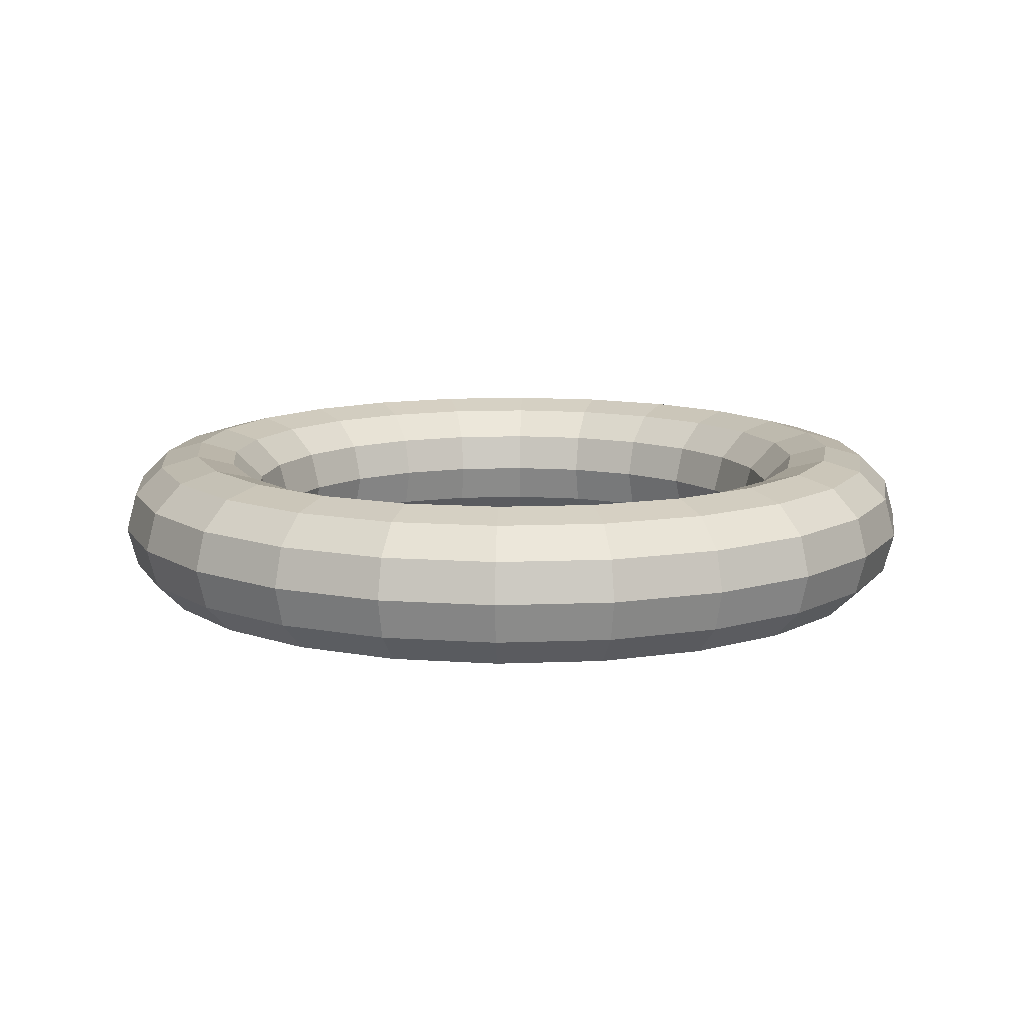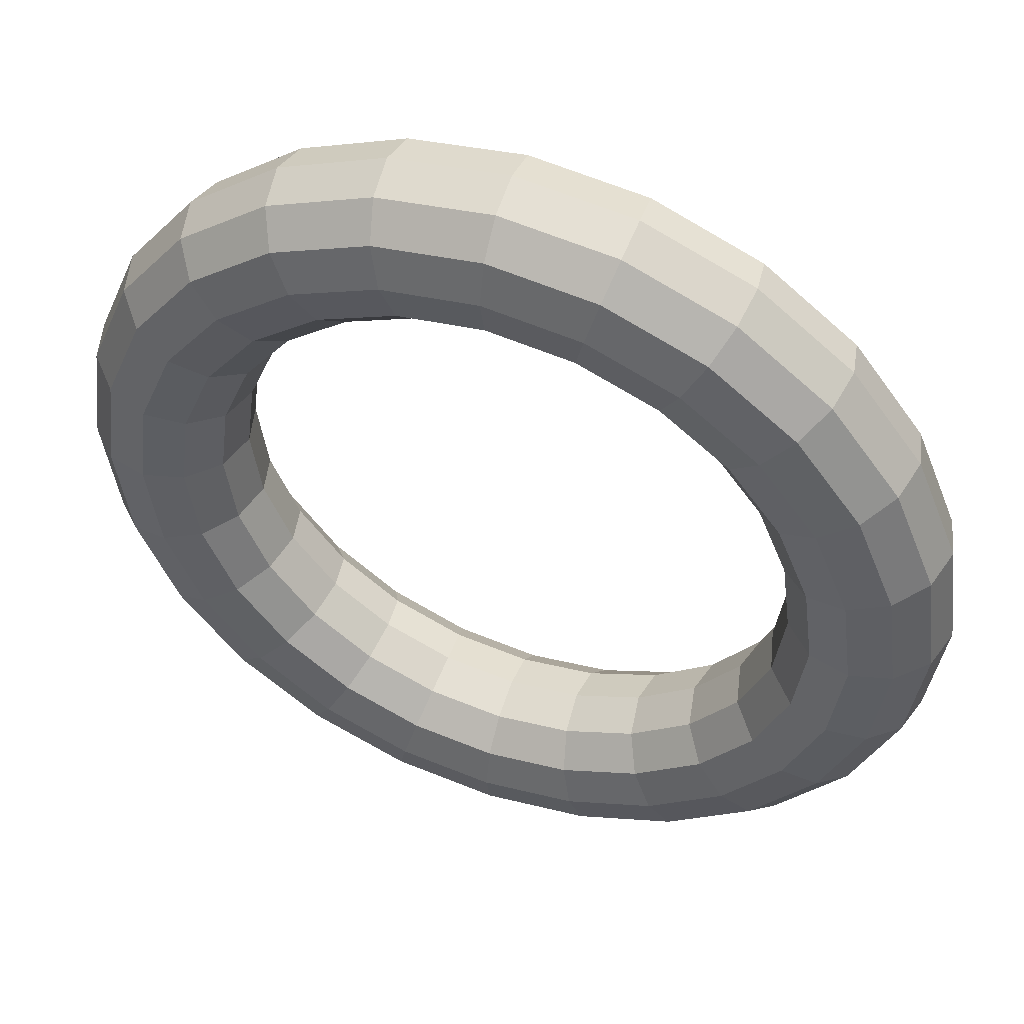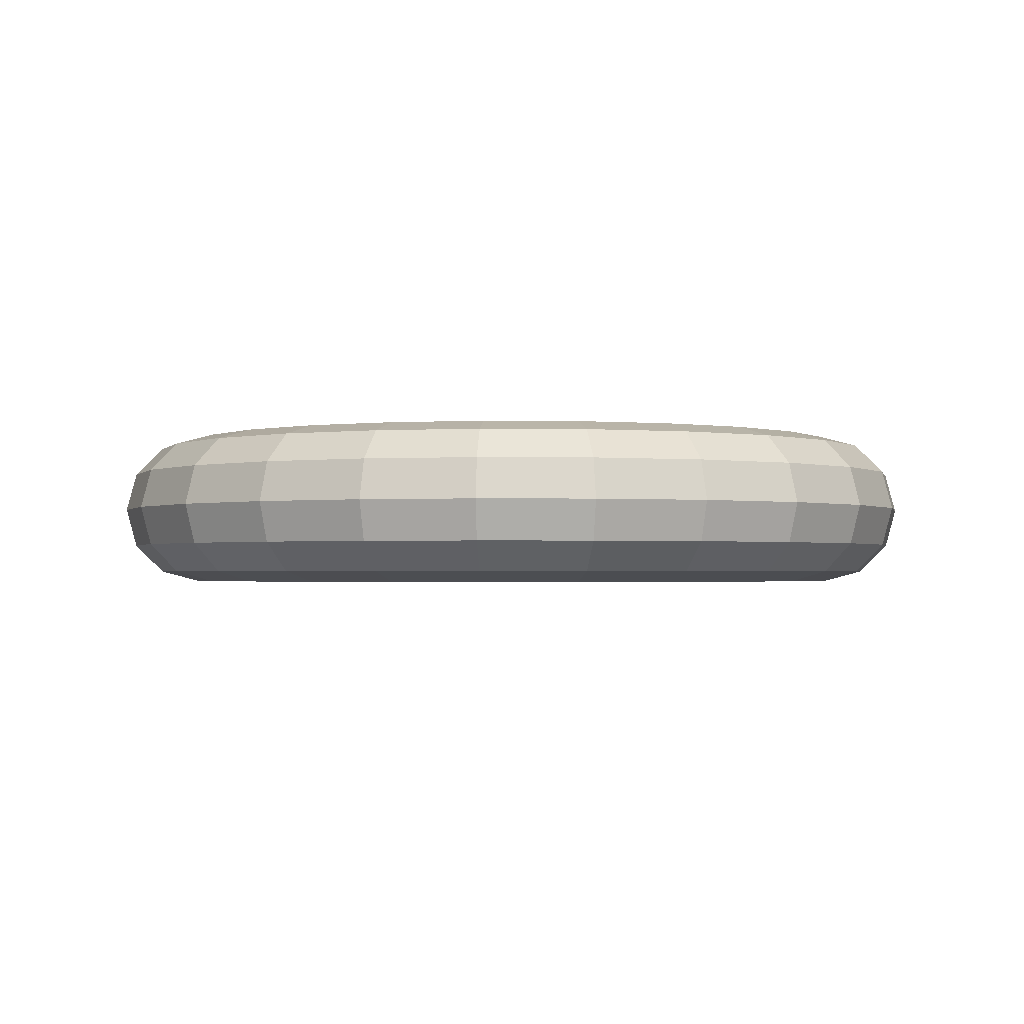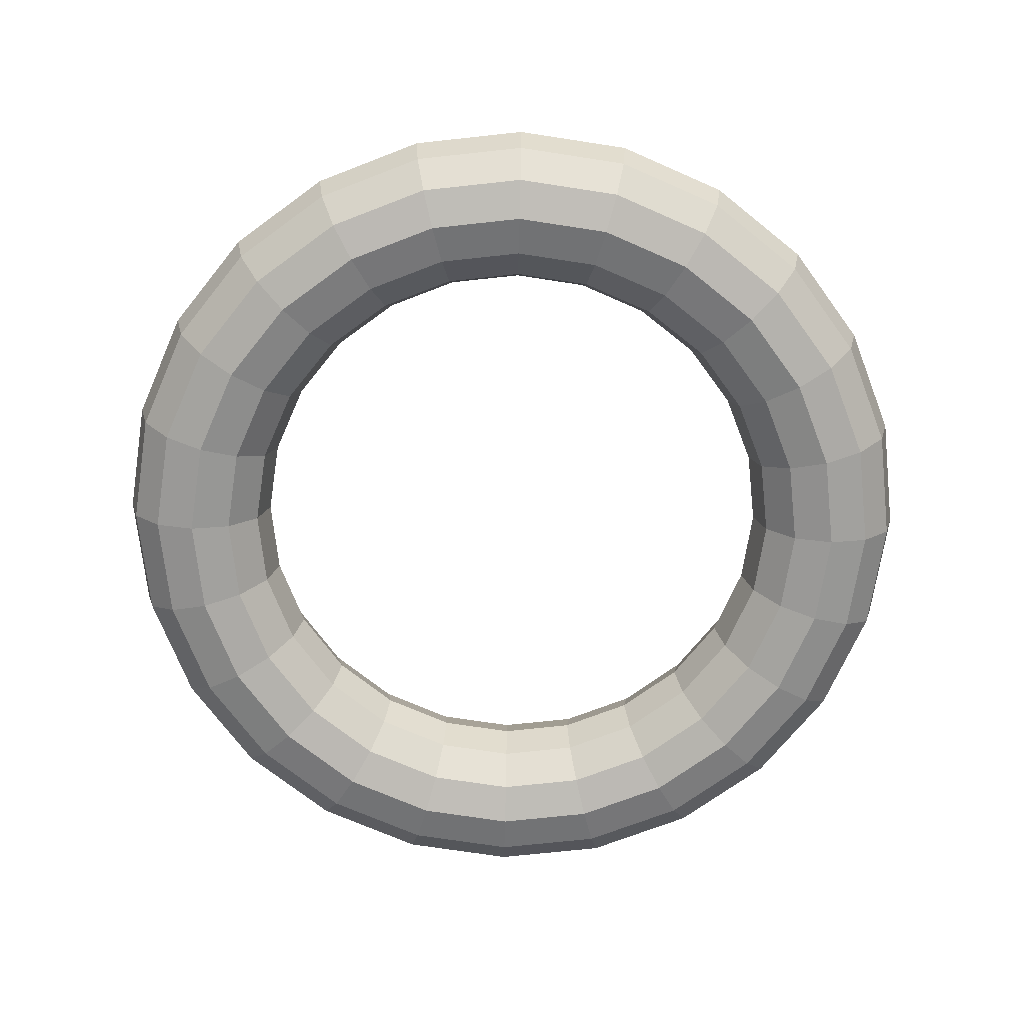
<metadata>
{"format":"obj","ext":"obj","renderer":"f3d","projection":"perspective","resolution":1024,"background":"white","views":[{"elev":11.7,"azim":-162.9,"up":"+Y"},{"elev":49.9,"azim":20.0,"up":"+Z"},{"elev":-1.7,"azim":-115.5,"up":"+Y"},{"elev":-70.6,"azim":103.7,"up":"+Y"}]}
</metadata>
<code>
o Torus001
v 0 0 -0.5618
v 0.1419 0.05096 -0.5295
v 0.1454 0 -0.5427
v 0 0.05096 -0.5482
v 0.1322 0.08826 -0.4935
v 0 0.08826 -0.5109
v 0.119 0.1019 -0.4442
v 0 0.1019 -0.4599
v 0.1058 0.08826 -0.395
v 0 0.08826 -0.4089
v 0.09619 0.05096 -0.359
v 0 0.05096 -0.3716
v 0.09265 0 -0.3458
v 0 0 -0.358
v 0.09619 -0.05096 -0.359
v 0 -0.05096 -0.3716
v 0.1058 -0.08826 -0.395
v 0 -0.08826 -0.4089
v 0.119 -0.1019 -0.4442
v 0 -0.1019 -0.4599
v 0.1322 -0.08826 -0.4935
v 0 -0.08826 -0.5109
v 0.1419 -0.05096 -0.5295
v 0 -0.05096 -0.5482
v 0.2741 0.05096 -0.4747
v 0.2809 0 -0.4866
v 0.2554 0.08826 -0.4424
v 0.23 0.1019 -0.3983
v 0.2045 0.08826 -0.3542
v 0.1858 0.05096 -0.3219
v 0.179 0 -0.31
v 0.1858 -0.05096 -0.3219
v 0.2045 -0.08826 -0.3542
v 0.23 -0.1019 -0.3983
v 0.2554 -0.08826 -0.4424
v 0.2741 -0.05096 -0.4747
v 0.3876 0.05096 -0.3876
v 0.3973 0 -0.3973
v 0.3612 0.08826 -0.3612
v 0.3252 0.1019 -0.3252
v 0.2892 0.08826 -0.2892
v 0.2628 0.05096 -0.2628
v 0.2531 0 -0.2531
v 0.2628 -0.05096 -0.2628
v 0.2892 -0.08826 -0.2892
v 0.3252 -0.1019 -0.3252
v 0.3612 -0.08826 -0.3612
v 0.3876 -0.05096 -0.3876
v 0.4747 0.05096 -0.2741
v 0.4866 0 -0.2809
v 0.4424 0.08826 -0.2554
v 0.3983 0.1019 -0.23
v 0.3542 0.08826 -0.2045
v 0.3219 0.05096 -0.1858
v 0.31 0 -0.179
v 0.3219 -0.05096 -0.1858
v 0.3542 -0.08826 -0.2045
v 0.3983 -0.1019 -0.23
v 0.4424 -0.08826 -0.2554
v 0.4747 -0.05096 -0.2741
v 0.5295 0.05096 -0.1419
v 0.5427 0 -0.1454
v 0.4935 0.08826 -0.1322
v 0.4442 0.1019 -0.119
v 0.395 0.08826 -0.1058
v 0.359 0.05096 -0.09619
v 0.3458 0 -0.09265
v 0.359 -0.05096 -0.09619
v 0.395 -0.08826 -0.1058
v 0.4442 -0.1019 -0.119
v 0.4935 -0.08826 -0.1322
v 0.5295 -0.05096 -0.1419
v 0.5482 0.05096 0
v 0.5618 -0 0
v 0.5109 0.08826 0
v 0.4599 0.1019 0
v 0.4089 0.08826 0
v 0.3716 0.05096 0
v 0.358 -0 0
v 0.3716 -0.05096 0
v 0.4089 -0.08826 0
v 0.4599 -0.1019 0
v 0.5109 -0.08826 0
v 0.5482 -0.05096 0
v 0.5295 0.05096 0.1419
v 0.5427 -0 0.1454
v 0.4935 0.08826 0.1322
v 0.4442 0.1019 0.119
v 0.395 0.08826 0.1058
v 0.359 0.05096 0.09619
v 0.3458 -0 0.09265
v 0.359 -0.05096 0.09619
v 0.395 -0.08826 0.1058
v 0.4442 -0.1019 0.119
v 0.4935 -0.08826 0.1322
v 0.5295 -0.05096 0.1419
v 0.4747 0.05096 0.2741
v 0.4866 -0 0.2809
v 0.4424 0.08826 0.2554
v 0.3983 0.1019 0.23
v 0.3542 0.08826 0.2045
v 0.3219 0.05096 0.1858
v 0.31 -0 0.179
v 0.3219 -0.05096 0.1858
v 0.3542 -0.08826 0.2045
v 0.3983 -0.1019 0.23
v 0.4424 -0.08826 0.2554
v 0.4747 -0.05096 0.2741
v 0.3876 0.05096 0.3876
v 0.3973 -0 0.3973
v 0.3612 0.08826 0.3612
v 0.3252 0.1019 0.3252
v 0.2892 0.08826 0.2892
v 0.2628 0.05096 0.2628
v 0.2531 -0 0.2531
v 0.2628 -0.05096 0.2628
v 0.2892 -0.08826 0.2892
v 0.3252 -0.1019 0.3252
v 0.3612 -0.08826 0.3612
v 0.3876 -0.05096 0.3876
v 0.2741 0.05096 0.4747
v 0.2809 -0 0.4866
v 0.2554 0.08826 0.4424
v 0.23 0.1019 0.3983
v 0.2045 0.08826 0.3542
v 0.1858 0.05096 0.3219
v 0.179 -0 0.31
v 0.1858 -0.05096 0.3219
v 0.2045 -0.08826 0.3542
v 0.23 -0.1019 0.3983
v 0.2554 -0.08826 0.4424
v 0.2741 -0.05096 0.4747
v 0.1419 0.05096 0.5295
v 0.1454 -0 0.5427
v 0.1322 0.08826 0.4935
v 0.119 0.1019 0.4442
v 0.1058 0.08826 0.395
v 0.09619 0.05096 0.359
v 0.09265 -0 0.3458
v 0.09619 -0.05096 0.359
v 0.1058 -0.08826 0.395
v 0.119 -0.1019 0.4442
v 0.1322 -0.08826 0.4935
v 0.1419 -0.05096 0.5295
v 0 0.05096 0.5482
v 0 -0 0.5618
v 0 0.08826 0.5109
v 0 0.1019 0.4599
v 0 0.08826 0.4089
v 0 0.05096 0.3716
v 0 -0 0.358
v 0 -0.05096 0.3716
v 0 -0.08826 0.4089
v 0 -0.1019 0.4599
v 0 -0.08826 0.5109
v 0 -0.05096 0.5482
v -0.1419 0.05096 0.5295
v -0.1454 -0 0.5427
v -0.1322 0.08826 0.4935
v -0.119 0.1019 0.4442
v -0.1058 0.08826 0.395
v -0.09619 0.05096 0.359
v -0.09265 -0 0.3458
v -0.09619 -0.05096 0.359
v -0.1058 -0.08826 0.395
v -0.119 -0.1019 0.4442
v -0.1322 -0.08826 0.4935
v -0.1419 -0.05096 0.5295
v -0.2741 0.05096 0.4747
v -0.2809 -0 0.4866
v -0.2554 0.08826 0.4424
v -0.23 0.1019 0.3983
v -0.2045 0.08826 0.3542
v -0.1858 0.05096 0.3219
v -0.179 -0 0.31
v -0.1858 -0.05096 0.3219
v -0.2045 -0.08826 0.3542
v -0.23 -0.1019 0.3983
v -0.2554 -0.08826 0.4424
v -0.2741 -0.05096 0.4747
v -0.3876 0.05096 0.3876
v -0.3973 -0 0.3973
v -0.3612 0.08826 0.3612
v -0.3252 0.1019 0.3252
v -0.2892 0.08826 0.2892
v -0.2628 0.05096 0.2628
v -0.2531 -0 0.2531
v -0.2628 -0.05096 0.2628
v -0.2892 -0.08826 0.2892
v -0.3252 -0.1019 0.3252
v -0.3612 -0.08826 0.3612
v -0.3876 -0.05096 0.3876
v -0.4747 0.05096 0.2741
v -0.4866 -0 0.2809
v -0.4424 0.08826 0.2554
v -0.3983 0.1019 0.23
v -0.3542 0.08826 0.2045
v -0.3219 0.05096 0.1858
v -0.31 -0 0.179
v -0.3219 -0.05096 0.1858
v -0.3542 -0.08826 0.2045
v -0.3983 -0.1019 0.23
v -0.4424 -0.08826 0.2554
v -0.4747 -0.05096 0.2741
v -0.5295 0.05096 0.1419
v -0.5427 -0 0.1454
v -0.4935 0.08826 0.1322
v -0.4442 0.1019 0.119
v -0.395 0.08826 0.1058
v -0.359 0.05096 0.09619
v -0.3458 -0 0.09265
v -0.359 -0.05096 0.09619
v -0.395 -0.08826 0.1058
v -0.4442 -0.1019 0.119
v -0.4935 -0.08826 0.1322
v -0.5295 -0.05096 0.1419
v -0.5482 0.05096 0
v -0.5618 -0 0
v -0.5109 0.08826 0
v -0.4599 0.1019 0
v -0.4089 0.08826 0
v -0.3716 0.05096 0
v -0.358 -0 0
v -0.3716 -0.05096 0
v -0.4089 -0.08826 0
v -0.4599 -0.1019 0
v -0.5109 -0.08826 0
v -0.5482 -0.05096 0
v -0.5295 0.05096 -0.1419
v -0.5427 0 -0.1454
v -0.4935 0.08826 -0.1322
v -0.4442 0.1019 -0.119
v -0.395 0.08826 -0.1058
v -0.359 0.05096 -0.09619
v -0.3458 0 -0.09265
v -0.359 -0.05096 -0.09619
v -0.395 -0.08826 -0.1058
v -0.4442 -0.1019 -0.119
v -0.4935 -0.08826 -0.1322
v -0.5295 -0.05096 -0.1419
v -0.4747 0.05096 -0.2741
v -0.4866 0 -0.2809
v -0.4424 0.08826 -0.2554
v -0.3983 0.1019 -0.23
v -0.3542 0.08826 -0.2045
v -0.3219 0.05096 -0.1858
v -0.31 0 -0.179
v -0.3219 -0.05096 -0.1858
v -0.3542 -0.08826 -0.2045
v -0.3983 -0.1019 -0.23
v -0.4424 -0.08826 -0.2554
v -0.4747 -0.05096 -0.2741
v -0.3876 0.05096 -0.3876
v -0.3973 0 -0.3973
v -0.3612 0.08826 -0.3612
v -0.3252 0.1019 -0.3252
v -0.2892 0.08826 -0.2892
v -0.2628 0.05096 -0.2628
v -0.2531 0 -0.2531
v -0.2628 -0.05096 -0.2628
v -0.2892 -0.08826 -0.2892
v -0.3252 -0.1019 -0.3252
v -0.3612 -0.08826 -0.3612
v -0.3876 -0.05096 -0.3876
v -0.2741 0.05096 -0.4747
v -0.2809 0 -0.4866
v -0.2554 0.08826 -0.4424
v -0.23 0.1019 -0.3983
v -0.2045 0.08826 -0.3542
v -0.1858 0.05096 -0.3219
v -0.179 0 -0.31
v -0.1858 -0.05096 -0.3219
v -0.2045 -0.08826 -0.3542
v -0.23 -0.1019 -0.3983
v -0.2554 -0.08826 -0.4424
v -0.2741 -0.05096 -0.4747
v -0.1419 0.05096 -0.5295
v -0.1454 0 -0.5427
v -0.1322 0.08826 -0.4935
v -0.119 0.1019 -0.4442
v -0.1058 0.08826 -0.395
v -0.09619 0.05096 -0.359
v -0.09265 0 -0.3458
v -0.09619 -0.05096 -0.359
v -0.1058 -0.08826 -0.395
v -0.119 -0.1019 -0.4442
v -0.1322 -0.08826 -0.4935
v -0.1419 -0.05096 -0.5295
f 1 2 3
f 1 4 2
f 4 5 2
f 4 6 5
f 6 7 5
f 6 8 7
f 8 9 7
f 8 10 9
f 10 11 9
f 10 12 11
f 12 13 11
f 12 14 13
f 14 15 13
f 14 16 15
f 16 17 15
f 16 18 17
f 18 19 17
f 18 20 19
f 20 21 19
f 20 22 21
f 22 23 21
f 22 24 23
f 24 3 23
f 24 1 3
f 3 25 26
f 3 2 25
f 2 27 25
f 2 5 27
f 5 28 27
f 5 7 28
f 7 29 28
f 7 9 29
f 9 30 29
f 9 11 30
f 11 31 30
f 11 13 31
f 13 32 31
f 13 15 32
f 15 33 32
f 15 17 33
f 17 34 33
f 17 19 34
f 19 35 34
f 19 21 35
f 21 36 35
f 21 23 36
f 23 26 36
f 23 3 26
f 26 37 38
f 26 25 37
f 25 39 37
f 25 27 39
f 27 40 39
f 27 28 40
f 28 41 40
f 28 29 41
f 29 42 41
f 29 30 42
f 30 43 42
f 30 31 43
f 31 44 43
f 31 32 44
f 32 45 44
f 32 33 45
f 33 46 45
f 33 34 46
f 34 47 46
f 34 35 47
f 35 48 47
f 35 36 48
f 36 38 48
f 36 26 38
f 38 49 50
f 38 37 49
f 37 51 49
f 37 39 51
f 39 52 51
f 39 40 52
f 40 53 52
f 40 41 53
f 41 54 53
f 41 42 54
f 42 55 54
f 42 43 55
f 43 56 55
f 43 44 56
f 44 57 56
f 44 45 57
f 45 58 57
f 45 46 58
f 46 59 58
f 46 47 59
f 47 60 59
f 47 48 60
f 48 50 60
f 48 38 50
f 50 61 62
f 50 49 61
f 49 63 61
f 49 51 63
f 51 64 63
f 51 52 64
f 52 65 64
f 52 53 65
f 53 66 65
f 53 54 66
f 54 67 66
f 54 55 67
f 55 68 67
f 55 56 68
f 56 69 68
f 56 57 69
f 57 70 69
f 57 58 70
f 58 71 70
f 58 59 71
f 59 72 71
f 59 60 72
f 60 62 72
f 60 50 62
f 62 73 74
f 62 61 73
f 61 75 73
f 61 63 75
f 63 76 75
f 63 64 76
f 64 77 76
f 64 65 77
f 65 78 77
f 65 66 78
f 66 79 78
f 66 67 79
f 67 80 79
f 67 68 80
f 68 81 80
f 68 69 81
f 69 82 81
f 69 70 82
f 70 83 82
f 70 71 83
f 71 84 83
f 71 72 84
f 72 74 84
f 72 62 74
f 74 85 86
f 74 73 85
f 73 87 85
f 73 75 87
f 75 88 87
f 75 76 88
f 76 89 88
f 76 77 89
f 77 90 89
f 77 78 90
f 78 91 90
f 78 79 91
f 79 92 91
f 79 80 92
f 80 93 92
f 80 81 93
f 81 94 93
f 81 82 94
f 82 95 94
f 82 83 95
f 83 96 95
f 83 84 96
f 84 86 96
f 84 74 86
f 86 97 98
f 86 85 97
f 85 99 97
f 85 87 99
f 87 100 99
f 87 88 100
f 88 101 100
f 88 89 101
f 89 102 101
f 89 90 102
f 90 103 102
f 90 91 103
f 91 104 103
f 91 92 104
f 92 105 104
f 92 93 105
f 93 106 105
f 93 94 106
f 94 107 106
f 94 95 107
f 95 108 107
f 95 96 108
f 96 98 108
f 96 86 98
f 98 109 110
f 98 97 109
f 97 111 109
f 97 99 111
f 99 112 111
f 99 100 112
f 100 113 112
f 100 101 113
f 101 114 113
f 101 102 114
f 102 115 114
f 102 103 115
f 103 116 115
f 103 104 116
f 104 117 116
f 104 105 117
f 105 118 117
f 105 106 118
f 106 119 118
f 106 107 119
f 107 120 119
f 107 108 120
f 108 110 120
f 108 98 110
f 110 121 122
f 110 109 121
f 109 123 121
f 109 111 123
f 111 124 123
f 111 112 124
f 112 125 124
f 112 113 125
f 113 126 125
f 113 114 126
f 114 127 126
f 114 115 127
f 115 128 127
f 115 116 128
f 116 129 128
f 116 117 129
f 117 130 129
f 117 118 130
f 118 131 130
f 118 119 131
f 119 132 131
f 119 120 132
f 120 122 132
f 120 110 122
f 122 133 134
f 122 121 133
f 121 135 133
f 121 123 135
f 123 136 135
f 123 124 136
f 124 137 136
f 124 125 137
f 125 138 137
f 125 126 138
f 126 139 138
f 126 127 139
f 127 140 139
f 127 128 140
f 128 141 140
f 128 129 141
f 129 142 141
f 129 130 142
f 130 143 142
f 130 131 143
f 131 144 143
f 131 132 144
f 132 134 144
f 132 122 134
f 134 145 146
f 134 133 145
f 133 147 145
f 133 135 147
f 135 148 147
f 135 136 148
f 136 149 148
f 136 137 149
f 137 150 149
f 137 138 150
f 138 151 150
f 138 139 151
f 139 152 151
f 139 140 152
f 140 153 152
f 140 141 153
f 141 154 153
f 141 142 154
f 142 155 154
f 142 143 155
f 143 156 155
f 143 144 156
f 144 146 156
f 144 134 146
f 146 157 158
f 146 145 157
f 145 159 157
f 145 147 159
f 147 160 159
f 147 148 160
f 148 161 160
f 148 149 161
f 149 162 161
f 149 150 162
f 150 163 162
f 150 151 163
f 151 164 163
f 151 152 164
f 152 165 164
f 152 153 165
f 153 166 165
f 153 154 166
f 154 167 166
f 154 155 167
f 155 168 167
f 155 156 168
f 156 158 168
f 156 146 158
f 158 169 170
f 158 157 169
f 157 171 169
f 157 159 171
f 159 172 171
f 159 160 172
f 160 173 172
f 160 161 173
f 161 174 173
f 161 162 174
f 162 175 174
f 162 163 175
f 163 176 175
f 163 164 176
f 164 177 176
f 164 165 177
f 165 178 177
f 165 166 178
f 166 179 178
f 166 167 179
f 167 180 179
f 167 168 180
f 168 170 180
f 168 158 170
f 170 181 182
f 170 169 181
f 169 183 181
f 169 171 183
f 171 184 183
f 171 172 184
f 172 185 184
f 172 173 185
f 173 186 185
f 173 174 186
f 174 187 186
f 174 175 187
f 175 188 187
f 175 176 188
f 176 189 188
f 176 177 189
f 177 190 189
f 177 178 190
f 178 191 190
f 178 179 191
f 179 192 191
f 179 180 192
f 180 182 192
f 180 170 182
f 182 193 194
f 182 181 193
f 181 195 193
f 181 183 195
f 183 196 195
f 183 184 196
f 184 197 196
f 184 185 197
f 185 198 197
f 185 186 198
f 186 199 198
f 186 187 199
f 187 200 199
f 187 188 200
f 188 201 200
f 188 189 201
f 189 202 201
f 189 190 202
f 190 203 202
f 190 191 203
f 191 204 203
f 191 192 204
f 192 194 204
f 192 182 194
f 194 205 206
f 194 193 205
f 193 207 205
f 193 195 207
f 195 208 207
f 195 196 208
f 196 209 208
f 196 197 209
f 197 210 209
f 197 198 210
f 198 211 210
f 198 199 211
f 199 212 211
f 199 200 212
f 200 213 212
f 200 201 213
f 201 214 213
f 201 202 214
f 202 215 214
f 202 203 215
f 203 216 215
f 203 204 216
f 204 206 216
f 204 194 206
f 206 217 218
f 206 205 217
f 205 219 217
f 205 207 219
f 207 220 219
f 207 208 220
f 208 221 220
f 208 209 221
f 209 222 221
f 209 210 222
f 210 223 222
f 210 211 223
f 211 224 223
f 211 212 224
f 212 225 224
f 212 213 225
f 213 226 225
f 213 214 226
f 214 227 226
f 214 215 227
f 215 228 227
f 215 216 228
f 216 218 228
f 216 206 218
f 218 229 230
f 218 217 229
f 217 231 229
f 217 219 231
f 219 232 231
f 219 220 232
f 220 233 232
f 220 221 233
f 221 234 233
f 221 222 234
f 222 235 234
f 222 223 235
f 223 236 235
f 223 224 236
f 224 237 236
f 224 225 237
f 225 238 237
f 225 226 238
f 226 239 238
f 226 227 239
f 227 240 239
f 227 228 240
f 228 230 240
f 228 218 230
f 230 241 242
f 230 229 241
f 229 243 241
f 229 231 243
f 231 244 243
f 231 232 244
f 232 245 244
f 232 233 245
f 233 246 245
f 233 234 246
f 234 247 246
f 234 235 247
f 235 248 247
f 235 236 248
f 236 249 248
f 236 237 249
f 237 250 249
f 237 238 250
f 238 251 250
f 238 239 251
f 239 252 251
f 239 240 252
f 240 242 252
f 240 230 242
f 242 253 254
f 242 241 253
f 241 255 253
f 241 243 255
f 243 256 255
f 243 244 256
f 244 257 256
f 244 245 257
f 245 258 257
f 245 246 258
f 246 259 258
f 246 247 259
f 247 260 259
f 247 248 260
f 248 261 260
f 248 249 261
f 249 262 261
f 249 250 262
f 250 263 262
f 250 251 263
f 251 264 263
f 251 252 264
f 252 254 264
f 252 242 254
f 254 265 266
f 254 253 265
f 253 267 265
f 253 255 267
f 255 268 267
f 255 256 268
f 256 269 268
f 256 257 269
f 257 270 269
f 257 258 270
f 258 271 270
f 258 259 271
f 259 272 271
f 259 260 272
f 260 273 272
f 260 261 273
f 261 274 273
f 261 262 274
f 262 275 274
f 262 263 275
f 263 276 275
f 263 264 276
f 264 266 276
f 264 254 266
f 266 277 278
f 266 265 277
f 265 279 277
f 265 267 279
f 267 280 279
f 267 268 280
f 268 281 280
f 268 269 281
f 269 282 281
f 269 270 282
f 270 283 282
f 270 271 283
f 271 284 283
f 271 272 284
f 272 285 284
f 272 273 285
f 273 286 285
f 273 274 286
f 274 287 286
f 274 275 287
f 275 288 287
f 275 276 288
f 276 278 288
f 276 266 278
f 278 4 1
f 278 277 4
f 277 6 4
f 277 279 6
f 279 8 6
f 279 280 8
f 280 10 8
f 280 281 10
f 281 12 10
f 281 282 12
f 282 14 12
f 282 283 14
f 283 16 14
f 283 284 16
f 284 18 16
f 284 285 18
f 285 20 18
f 285 286 20
f 286 22 20
f 286 287 22
f 287 24 22
f 287 288 24
f 288 1 24
f 288 278 1

</code>
